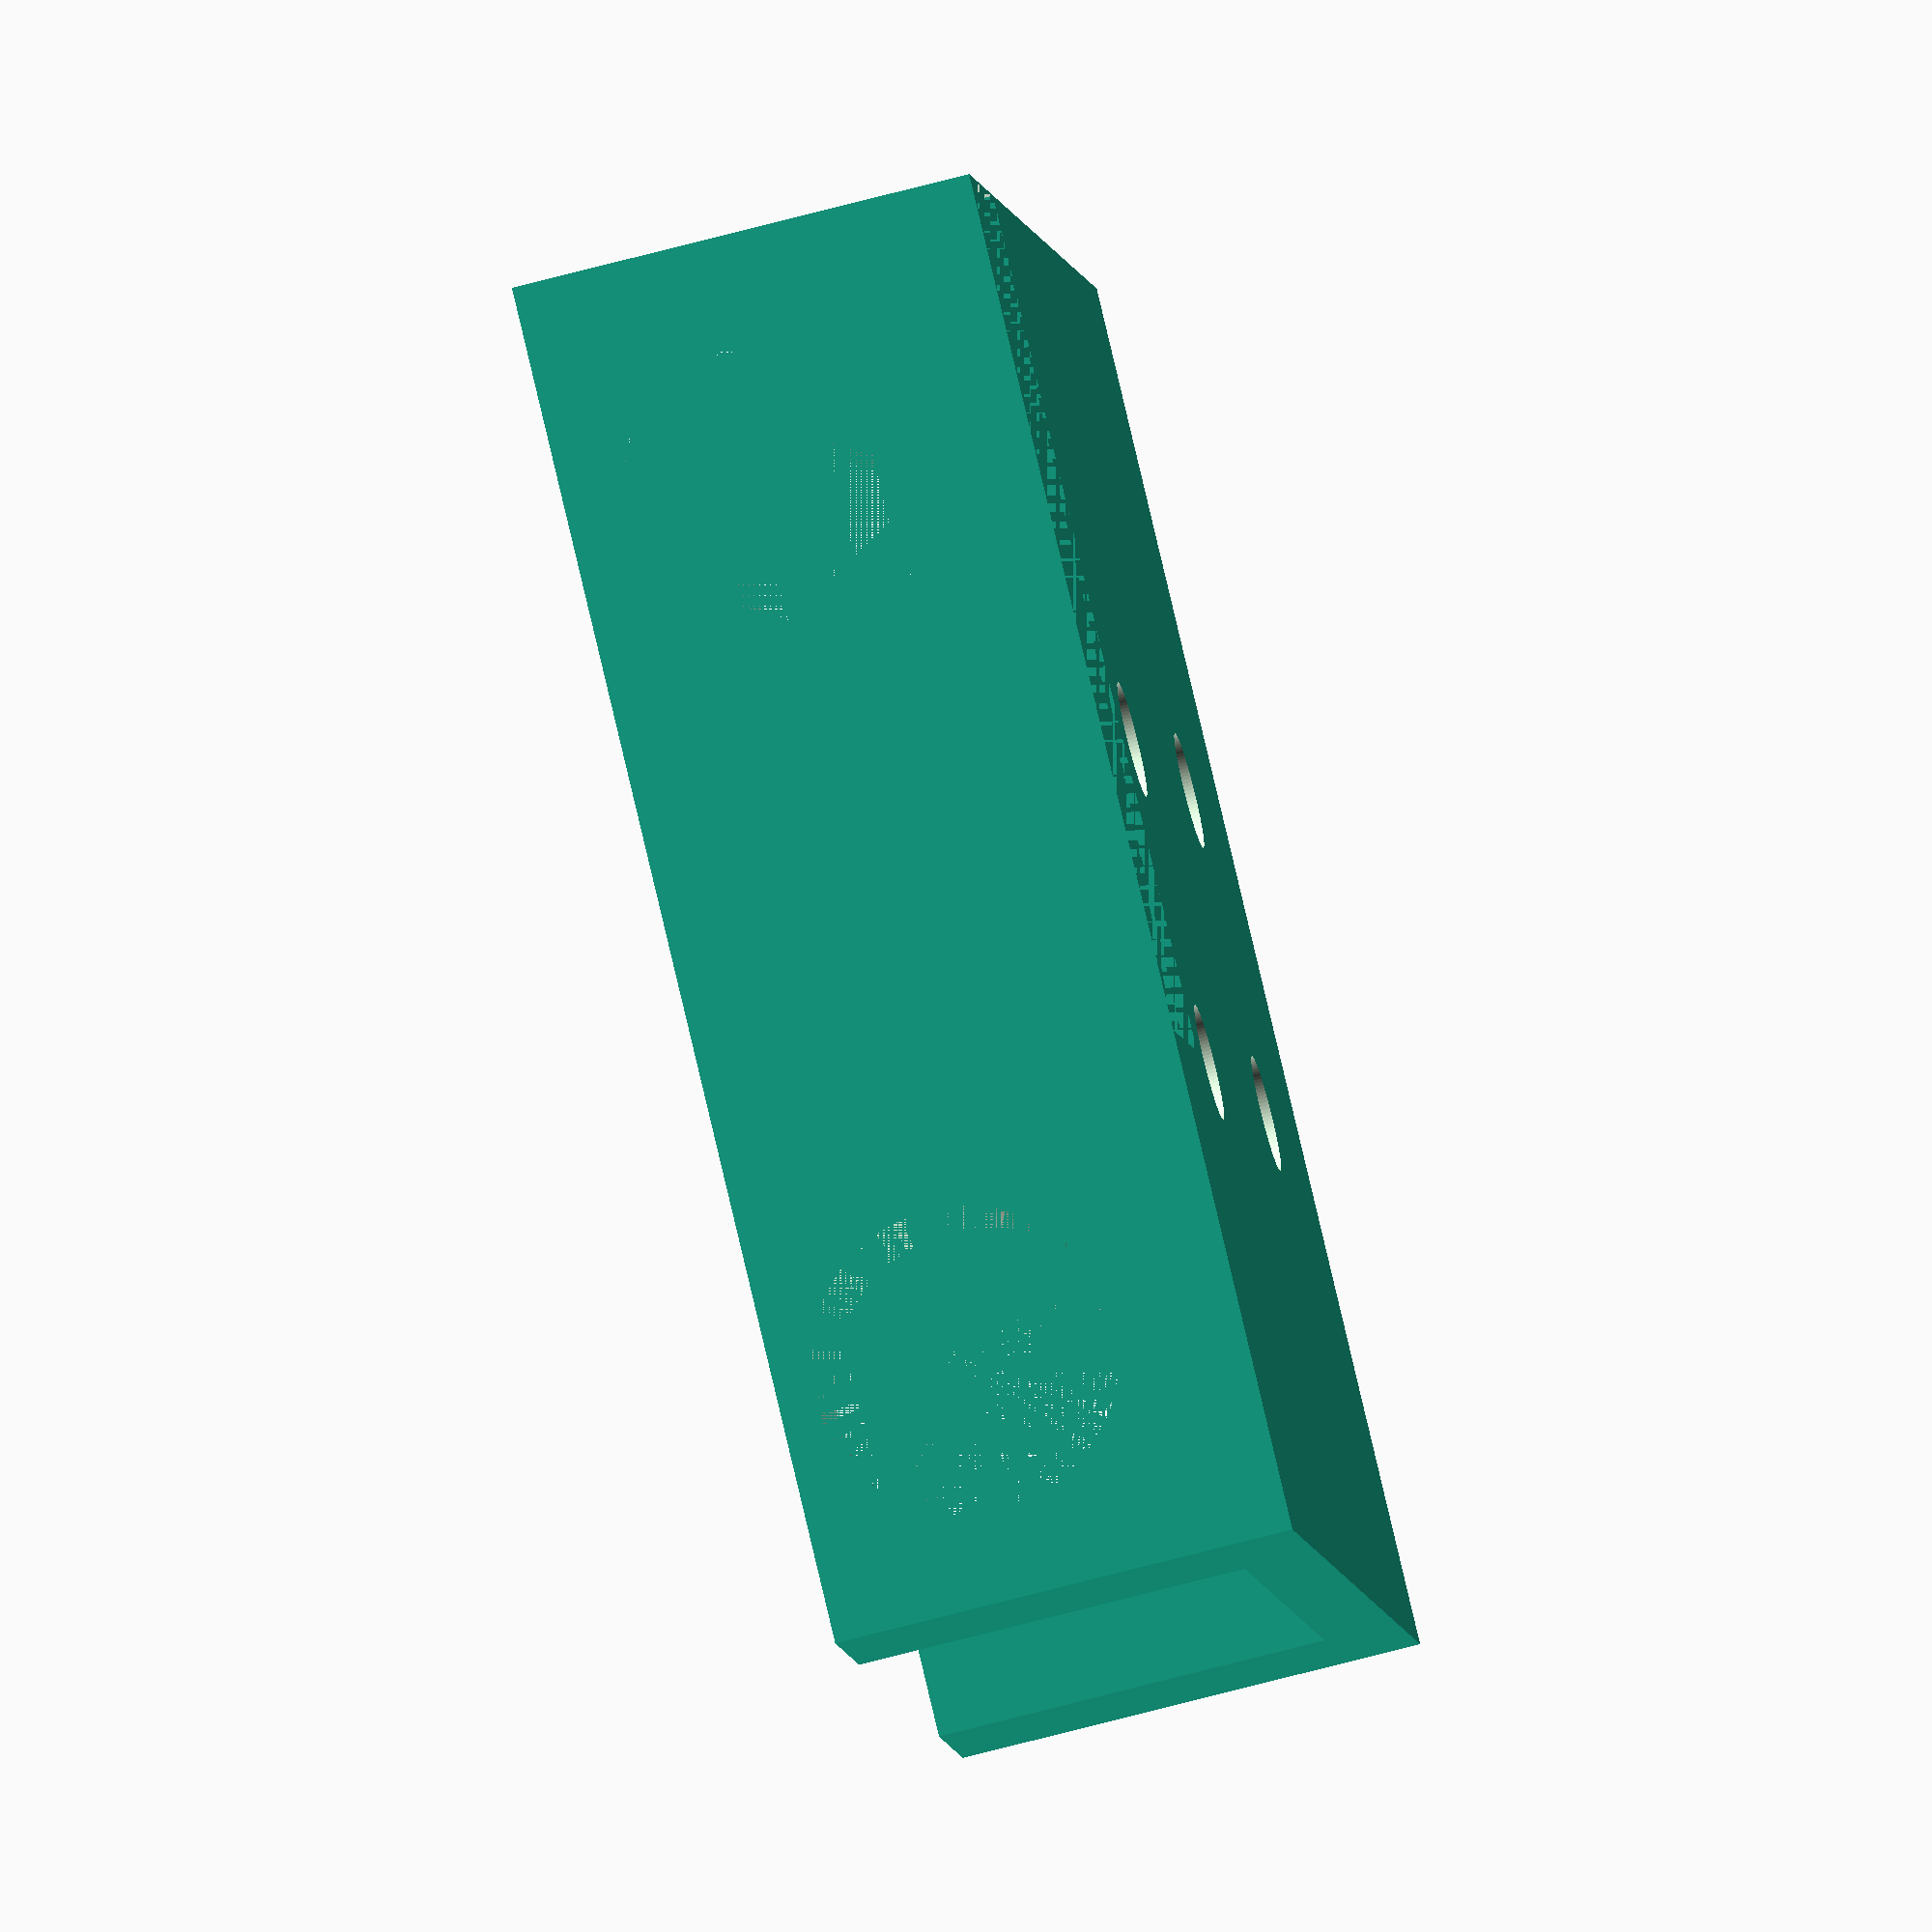
<openscad>

lungime_suport = 95;
latime_suport = 32;
inaltime_suport = 15;

diametru_gaura_suport = 21;
pozitie_gaura_suport = [6.5+diametru_gaura_suport/2, latime_suport/2+3, 0];

distanta_suport_filet = 41.4;
diametru_filet = 19;
pozitie_filet = [pozitie_gaura_suport[0] + distanta_suport_filet+(diametru_gaura_suport+diametru_filet)/2, latime_suport/2 +3, 0];

// Legaturile cu barele

difference() {
	cube([lungime_suport, latime_suport, inaltime_suport]);
	translate(pozitie_filet)
	cylinder(h = 80, r=diametru_gaura_suport/2, $fn=100);
	translate(pozitie_gaura_suport)
	cylinder(h = 80, r=diametru_filet/2, $fn=6);
	cube([60,40,30]);
}

translate([0,0,65])
difference() {
	cube([lungime_suport, latime_suport, inaltime_suport]);
	translate(pozitie_filet)
	cylinder(h = 80, r=diametru_gaura_suport/2, $fn=100);
	translate(pozitie_gaura_suport)
	cylinder(h = 80, r=diametru_filet/2, $fn=6);
}


origine_gauri = [60, -1, 22.5];

// distanta dintre centrele gaurilor
dist_gauri_lun = 35.695;
dist_gauri_lat = 22.635;      

difference() {
translate([0,0,15])
cube([lungime_suport, 5, 60]);

//gauri TODO: measure

translate(origine_gauri)
rotate([0,-90,0])
{
	rotate([-90,0,0])
	cylinder(h=80, r=4, $fn=100);	

	translate([dist_gauri_lun, 0, 0])
	rotate([-90,0,0])
	cylinder(h=80, r=4, $fn=100);

	translate([0, 0, dist_gauri_lat])
	rotate([-90,0,0])
	cylinder(h=80, r=4, $fn=100);

	translate([dist_gauri_lun, 0, dist_gauri_lat])
	rotate([-90,0,0])
	cylinder(h=80, r=4, $fn=100);

	// Gauri pt evitat exces de material

}
}



</openscad>
<views>
elev=185.6 azim=283.4 roll=353.8 proj=o view=solid
</views>
